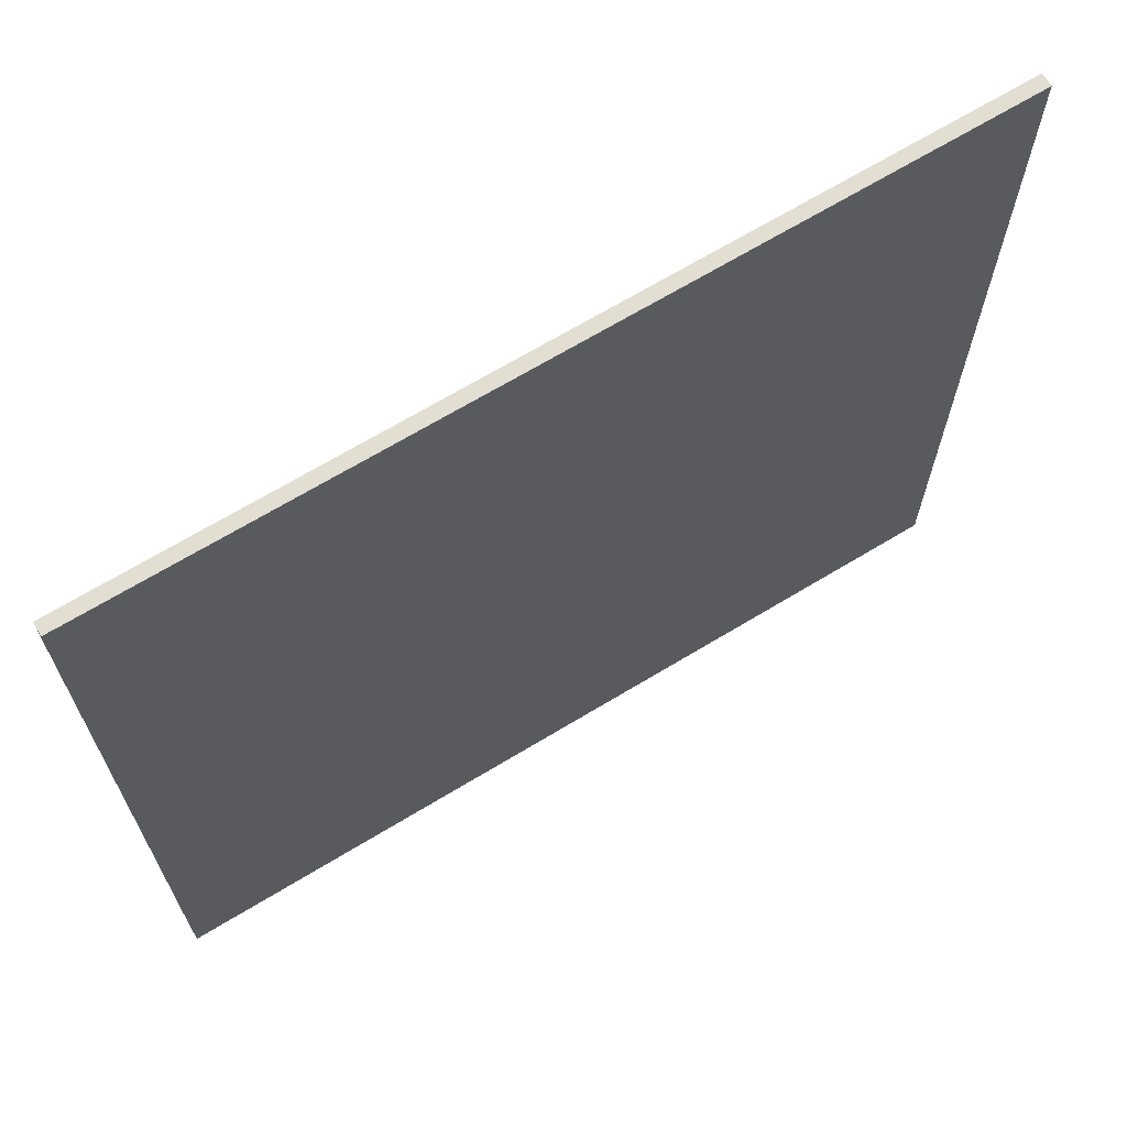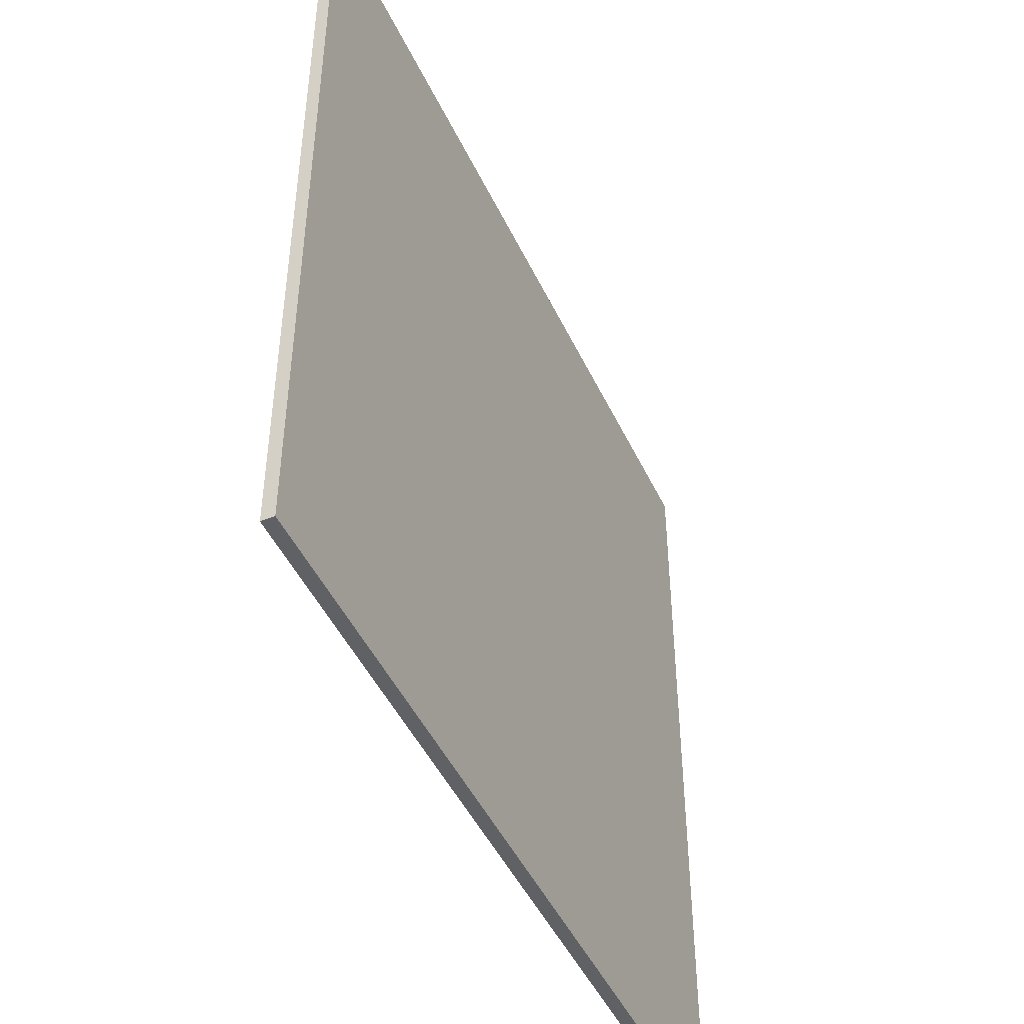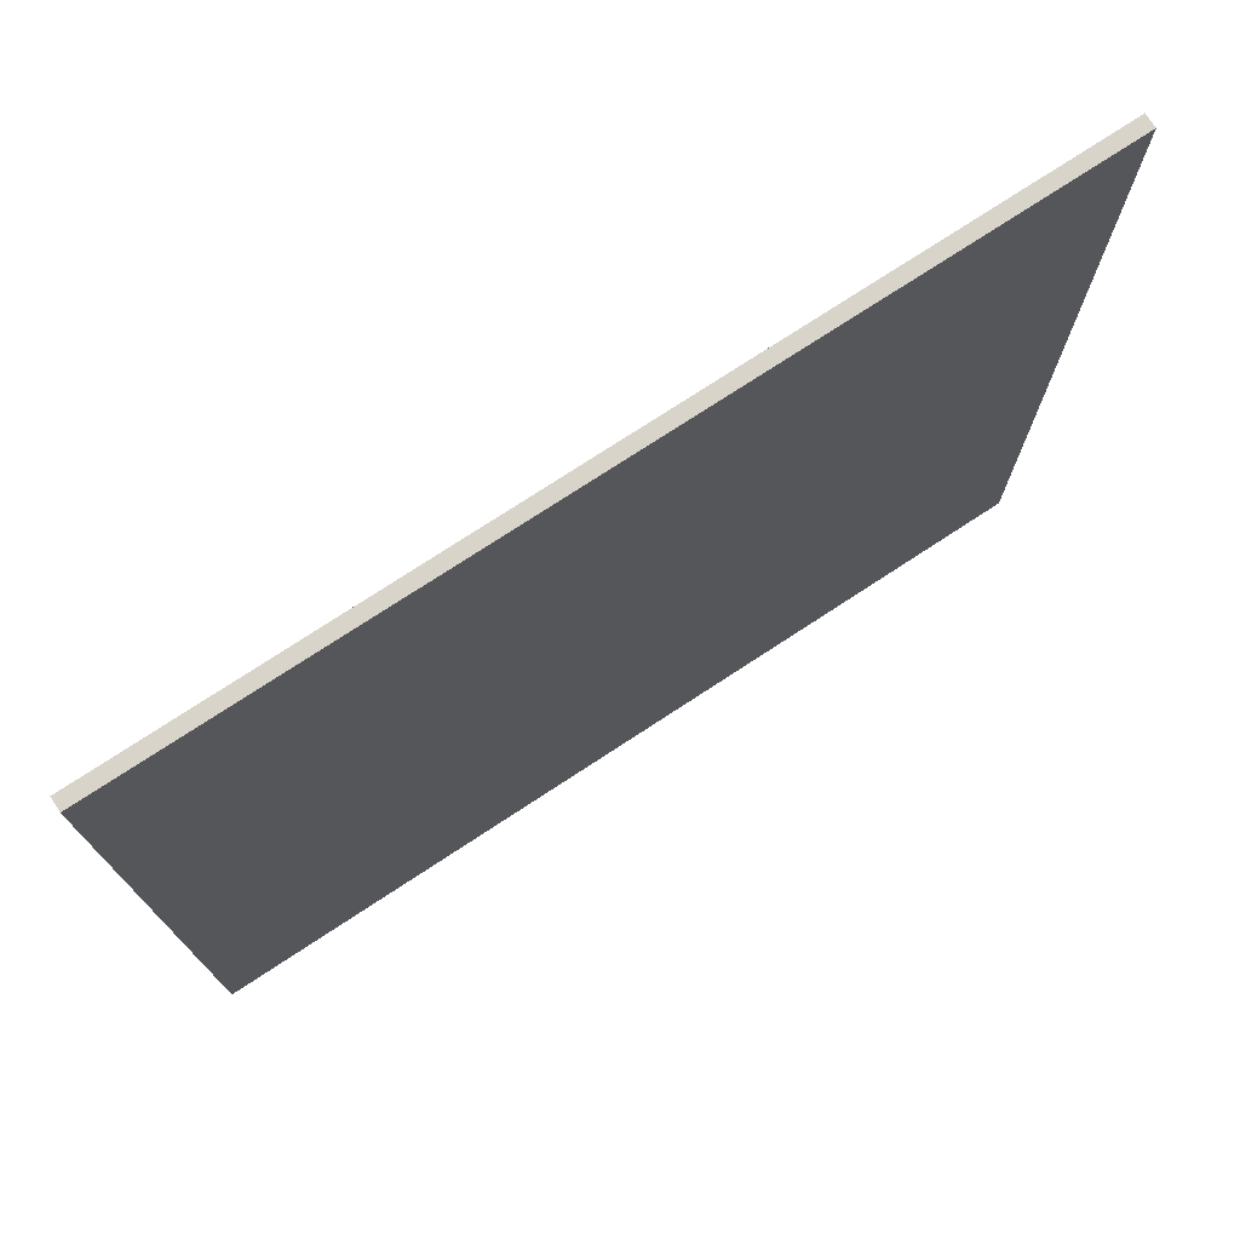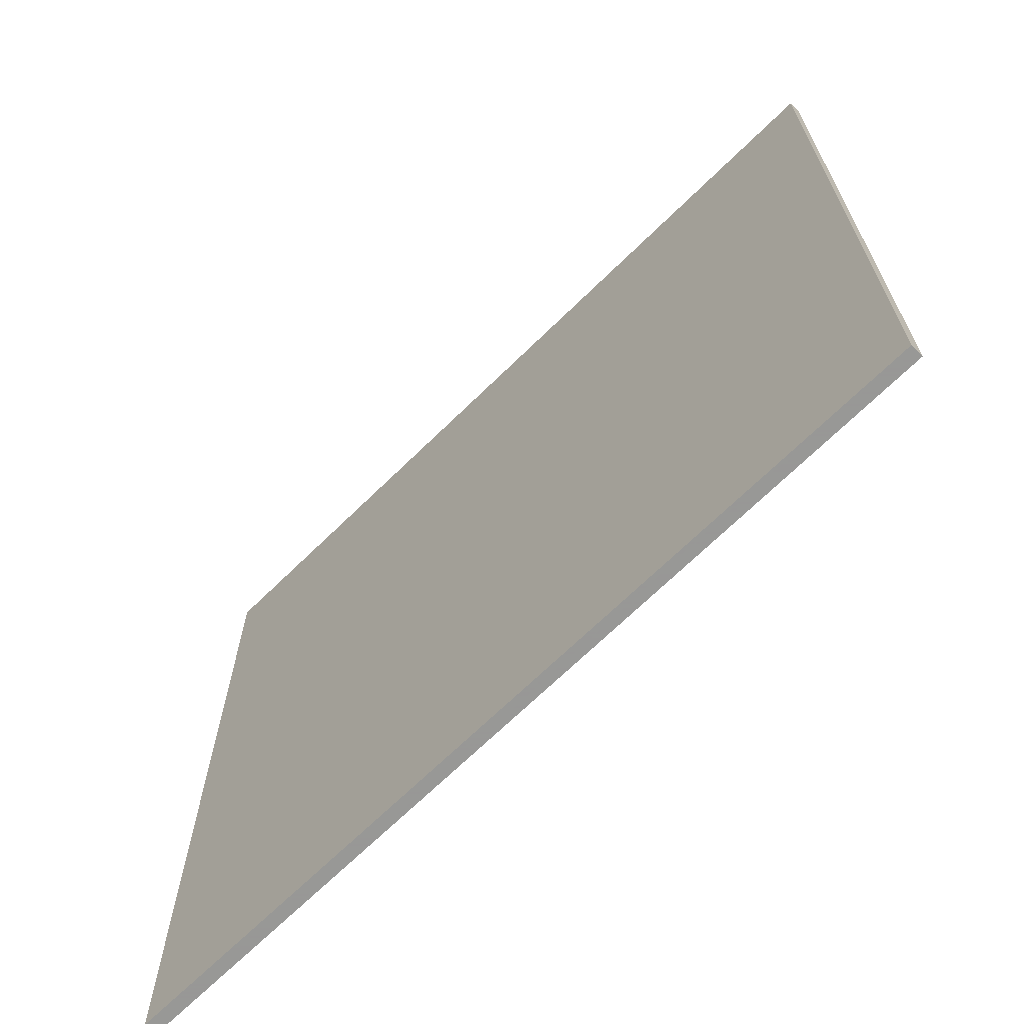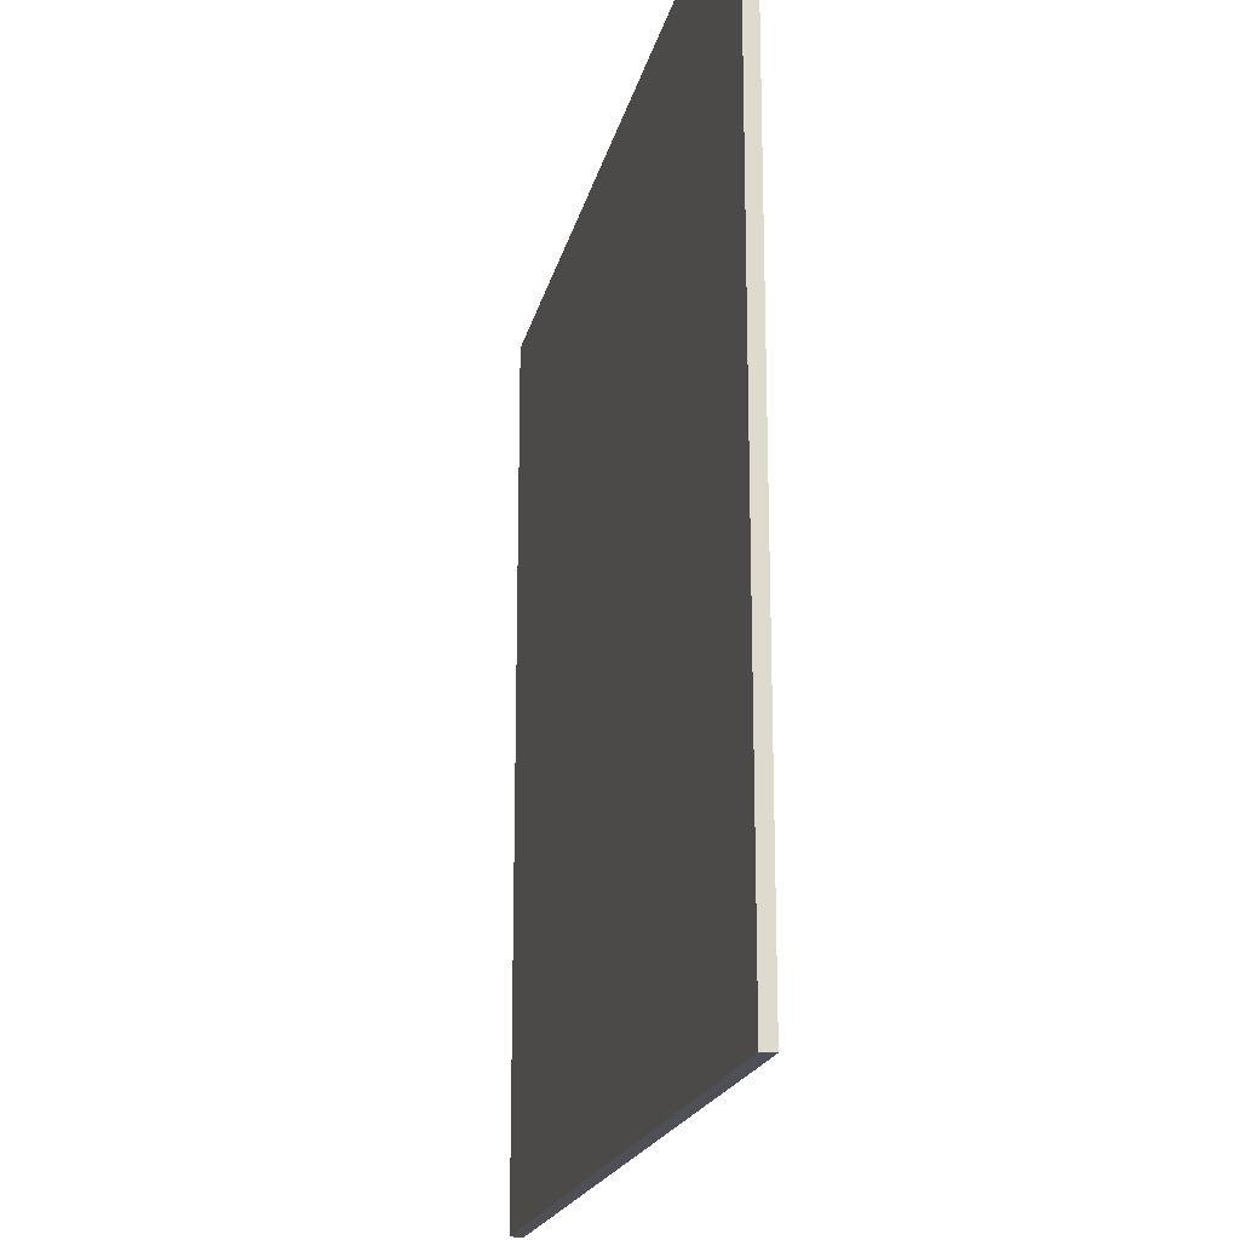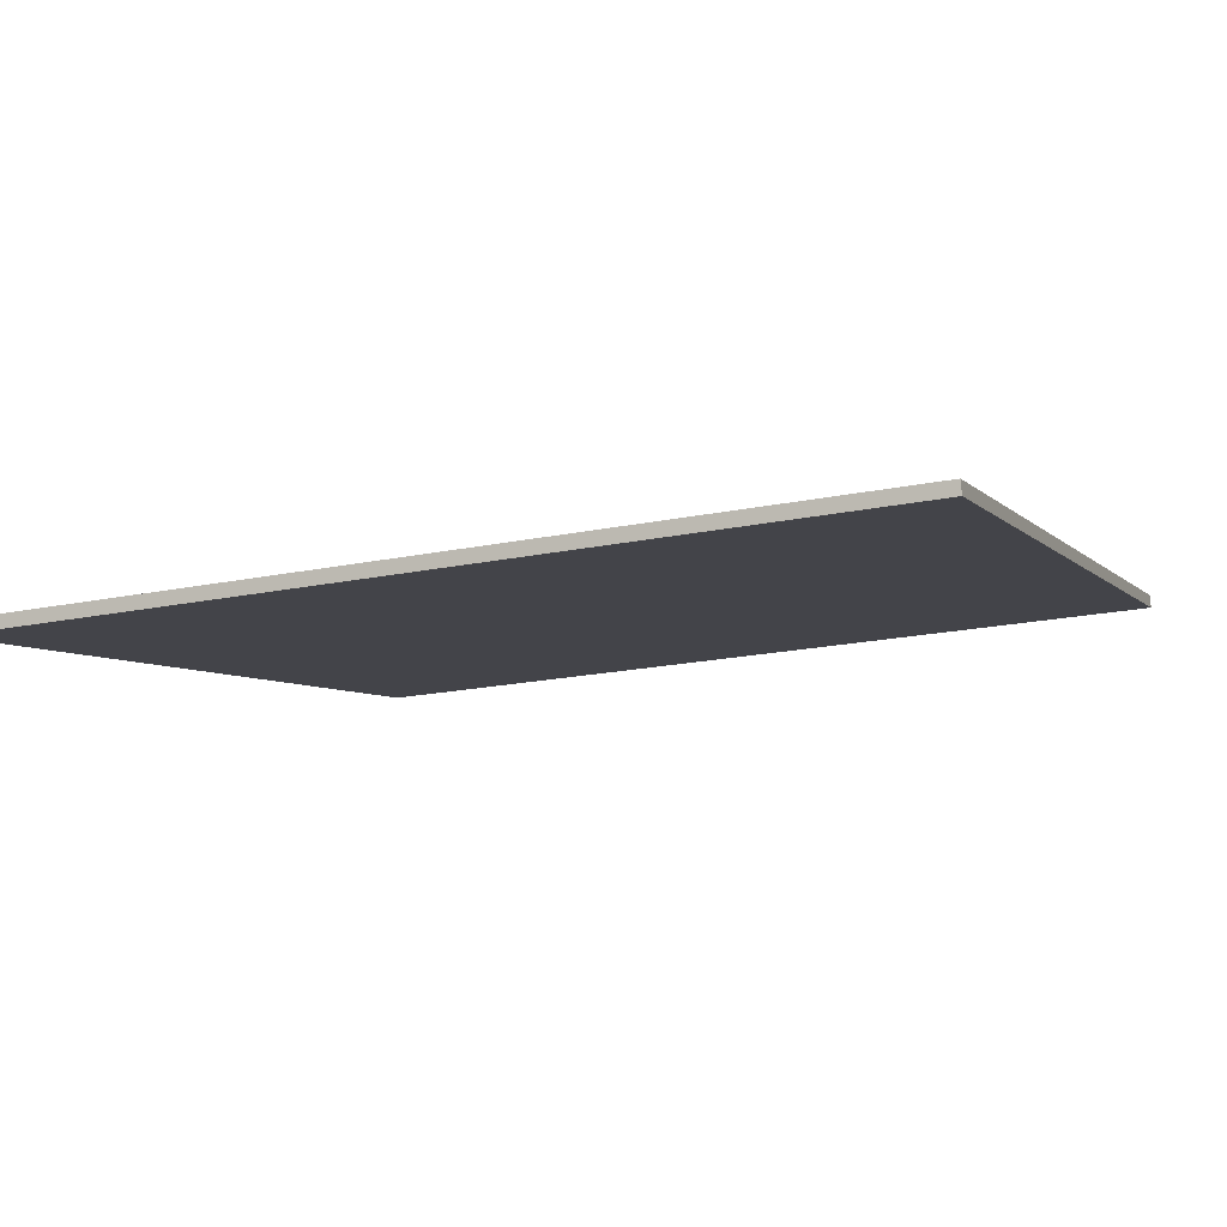
<metadata>
{"format":"obj","ext":"obj","renderer":"f3d","projection":"perspective","resolution":1024,"background":"white","views":[{"elev":68.0,"azim":-18.5,"up":"+Z"},{"elev":-47.2,"azim":-52.8,"up":"+Z"},{"elev":75.1,"azim":-20.5,"up":"+Z"},{"elev":-68.4,"azim":-122.7,"up":"+Z"},{"elev":-19.4,"azim":-89.5,"up":"+Z"},{"elev":-19.2,"azim":-68.7,"up":"+Y"}]}
</metadata>
<code>
v 69.76 5.589 -4.921
v 69.76 5.589 4.921
v 69.8 5.447 -4.921
v 69.8 5.447 4.921
v 79.36 7.765 -4.921
v 79.36 7.765 4.921
v 79.4 7.62 -4.921
v 79.4 7.62 4.921
f 1 3 4
f 4 2 1
f 5 6 8
f 8 7 5
f 1 2 6
f 6 5 1
f 3 7 8
f 8 4 3
f 1 5 7
f 7 3 1
f 2 4 8
f 8 6 2

</code>
